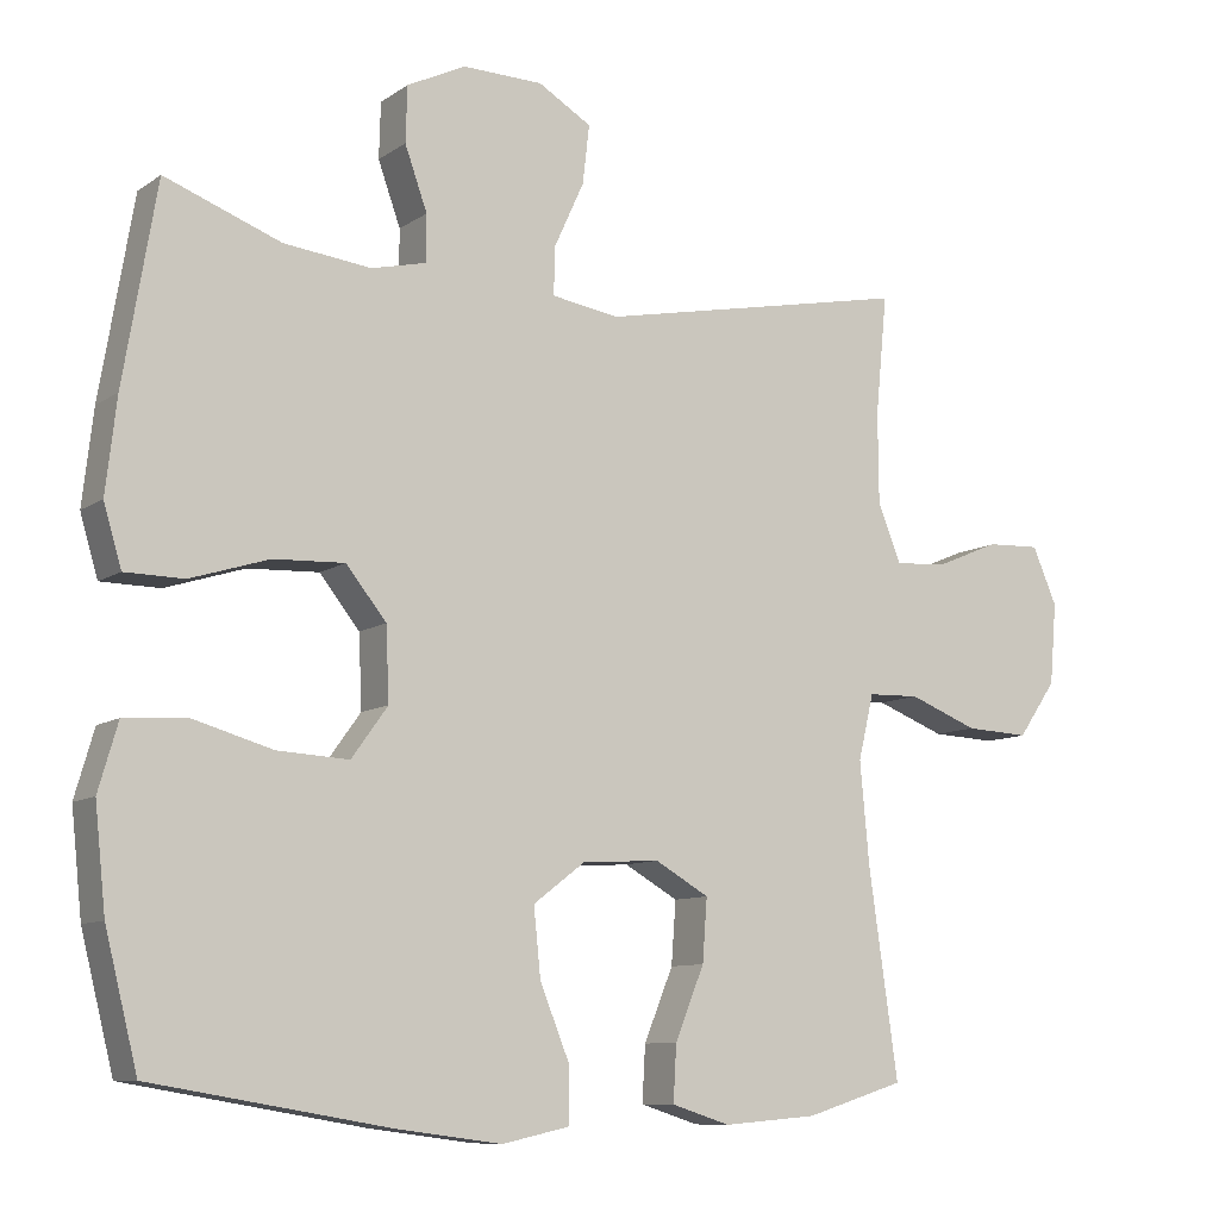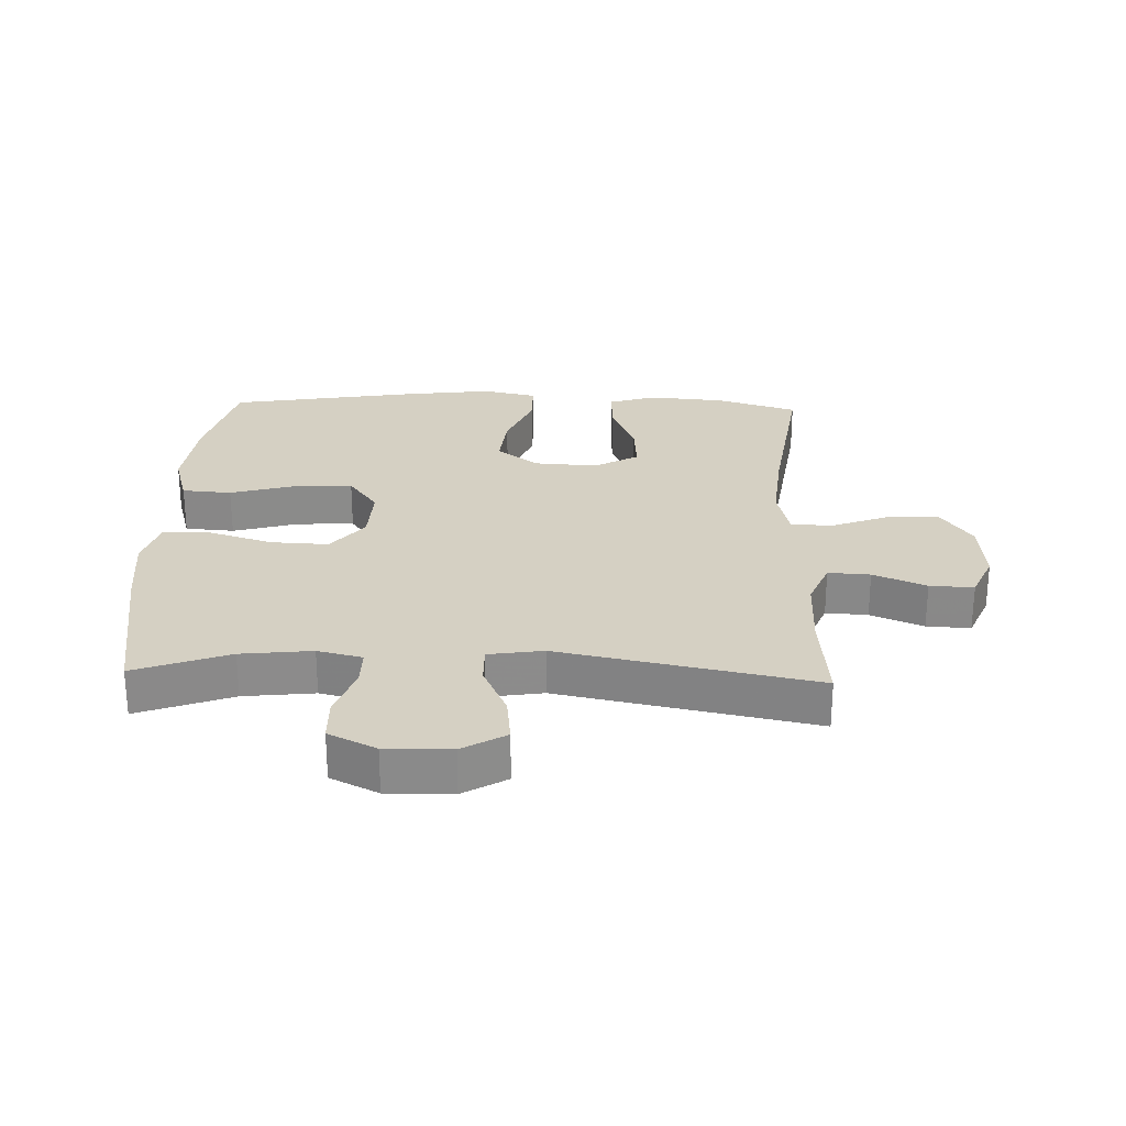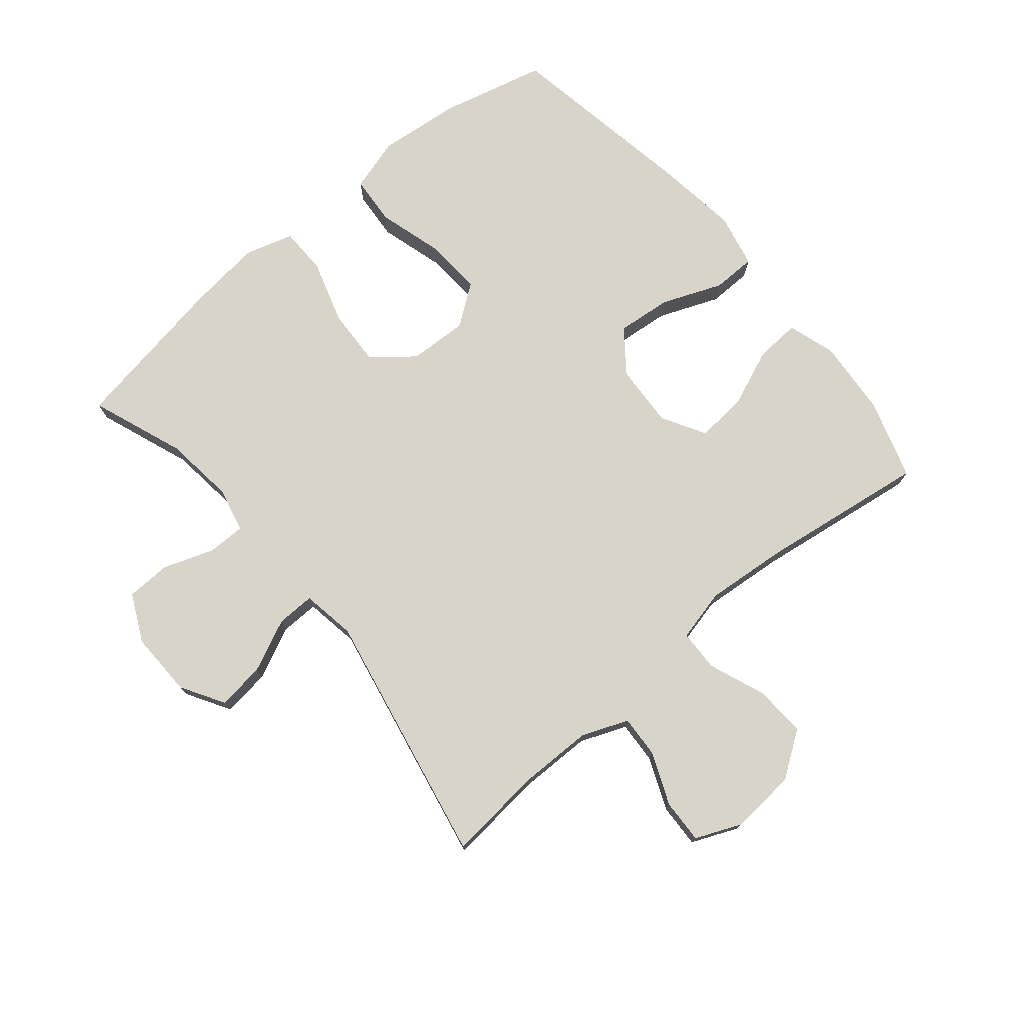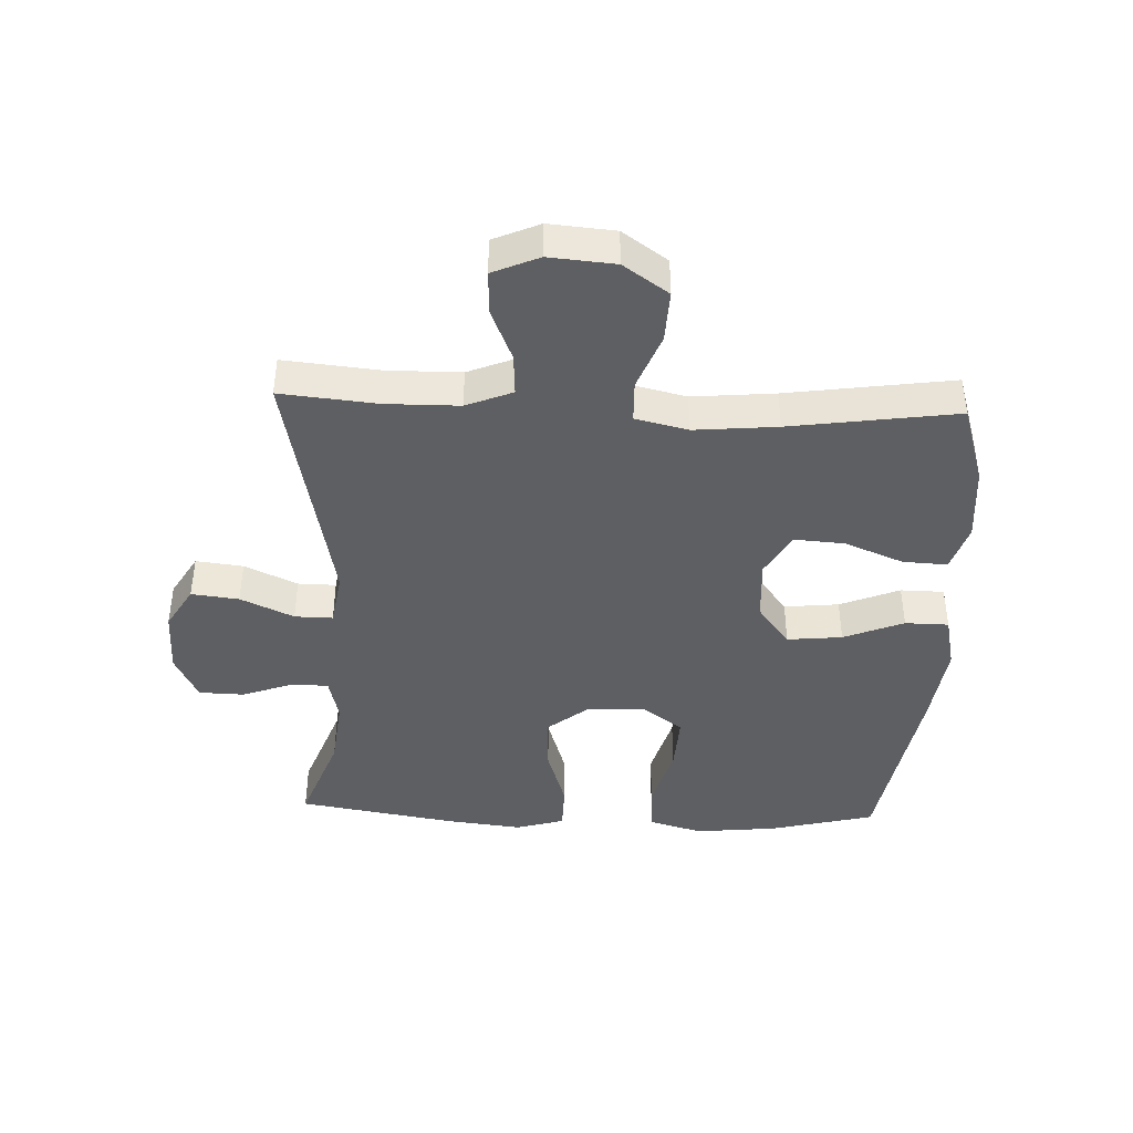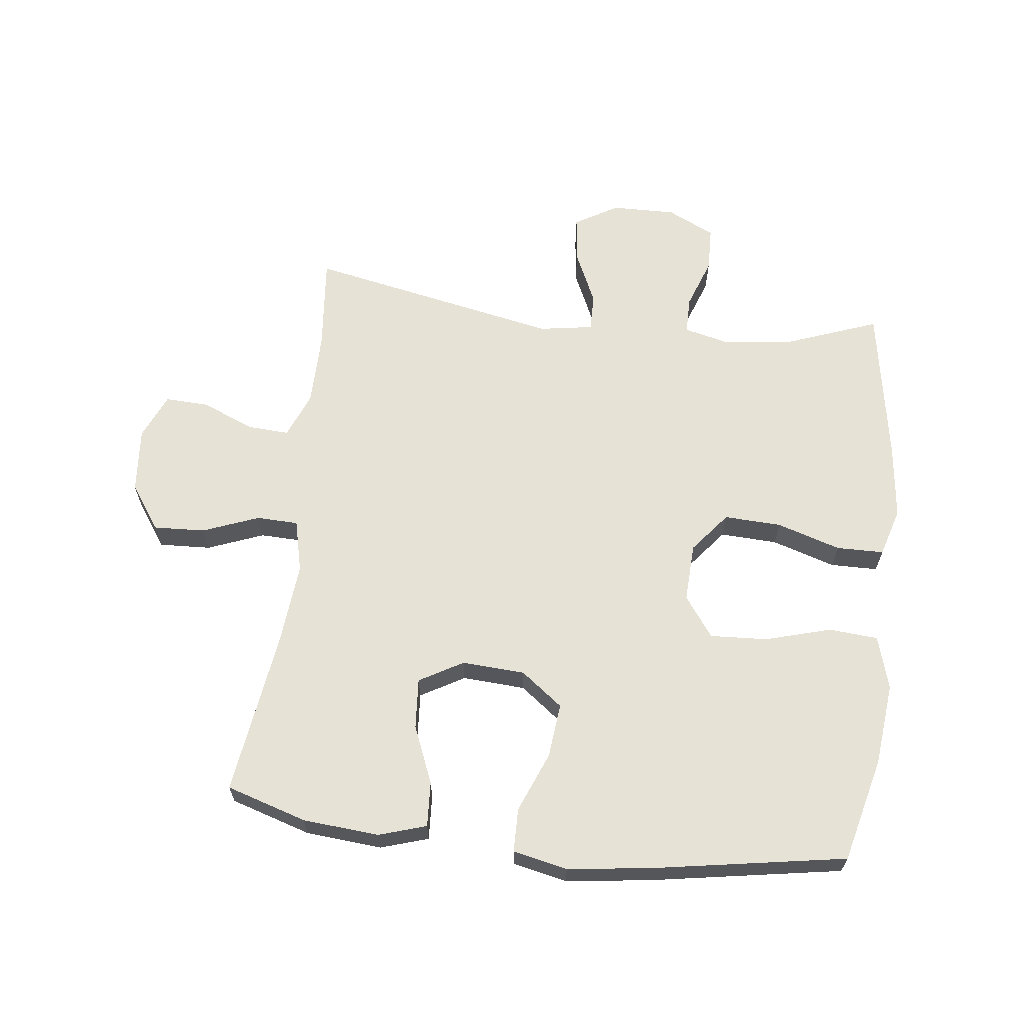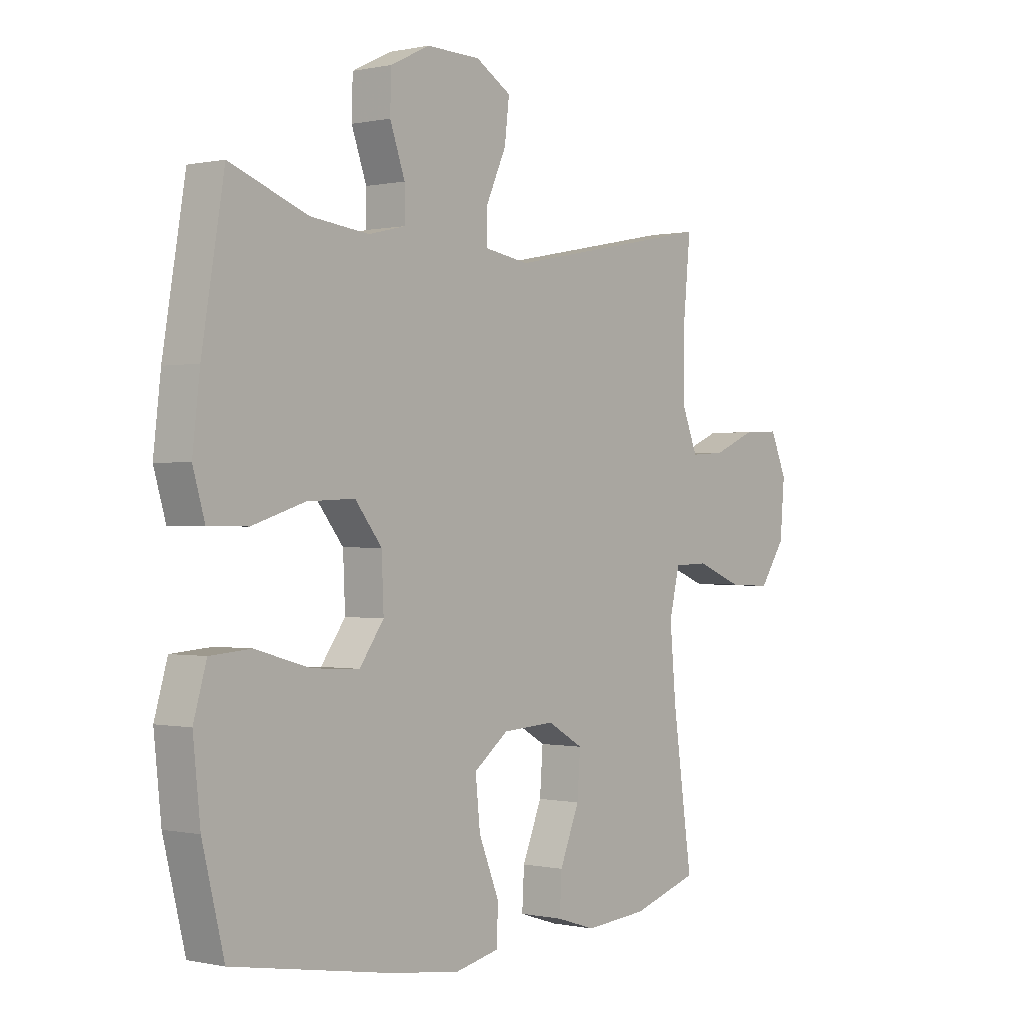
<metadata>
{"format":"obj","ext":"obj","renderer":"f3d","projection":"perspective","resolution":1024,"background":"white","views":[{"elev":-9.4,"azim":-31.0,"up":"+Z"},{"elev":26.4,"azim":2.0,"up":"+Y"},{"elev":75.4,"azim":50.0,"up":"+Y"},{"elev":-41.8,"azim":87.7,"up":"+Y"},{"elev":64.0,"azim":-173.2,"up":"+Y"},{"elev":-0.1,"azim":-50.9,"up":"+Z"}]}
</metadata>
<code>
v -0.5 0.07 0.5
v -0.35 0.07 0.444
v -0.237 0.07 0.431
v -0.166 0.07 0.448
v -0.166 0.07 0.508
v -0.195 0.07 0.589
v -0.193 0.07 0.661
v -0.117 0.07 0.698
v -0.013 0.07 0.696
v 0.056 0.07 0.655
v 0.047 0.07 0.579
v 0.008 0.07 0.494
v 0.007 0.07 0.433
v 0.094 0.07 0.419
v 0.5 0.07 0.5
v 0.485 0.07 0.346
v 0.486 0.07 0.228
v 0.516 0.07 0.154
v 0.583 0.07 0.158
v 0.667 0.07 0.193
v 0.737 0.07 0.196
v 0.769 0.07 0.122
v 0.76 0.07 0.017
v 0.71 0.07 -0.055
v 0.627 0.07 -0.051
v 0.537 0.07 -0.016
v 0.47 0.07 -0.018
v 0.45 0.07 -0.102
v 0.462 0.07 -0.234
v 0.5 0.07 -0.5
v 0.371 0.07 -0.54
v 0.249 0.07 -0.55
v 0.173 0.07 -0.526
v 0.177 0.07 -0.454
v 0.215 0.07 -0.361
v 0.221 0.07 -0.28
v 0.151 0.07 -0.24
v 0.05 0.07 -0.246
v -0.017 0.07 -0.297
v -0.008 0.07 -0.385
v 0.031 0.07 -0.481
v 0.03 0.07 -0.551
v -0.057 0.07 -0.57
v -0.194 0.07 -0.552
v -0.5 0.07 -0.5
v -0.542 0.07 -0.332
v -0.556 0.07 -0.2
v -0.531 0.07 -0.114
v -0.452 0.07 -0.108
v -0.347 0.07 -0.138
v -0.255 0.07 -0.143
v -0.208 0.07 -0.078
v -0.212 0.07 0.016
v -0.264 0.07 0.081
v -0.356 0.07 0.077
v -0.458 0.07 0.045
v -0.534 0.07 0.046
v -0.557 0.07 0.124
v -0.543 0.07 0.245
v -0.5 0 0.5
v -0.35 0 0.444
v -0.237 0 0.431
v -0.166 0 0.448
v -0.166 0 0.508
v -0.195 0 0.589
v -0.193 0 0.661
v -0.117 0 0.698
v -0.013 0 0.696
v 0.056 0 0.655
v 0.047 0 0.579
v 0.008 0 0.494
v 0.007 0 0.433
v 0.094 0 0.419
v 0.5 0 0.5
v 0.485 0 0.346
v 0.486 0 0.228
v 0.516 0 0.154
v 0.583 0 0.158
v 0.667 0 0.193
v 0.737 0 0.196
v 0.769 0 0.122
v 0.76 0 0.017
v 0.71 0 -0.055
v 0.627 0 -0.051
v 0.537 0 -0.016
v 0.47 0 -0.018
v 0.45 0 -0.102
v 0.462 0 -0.234
v 0.5 0 -0.5
v 0.371 0 -0.54
v 0.249 0 -0.55
v 0.173 0 -0.526
v 0.177 0 -0.454
v 0.215 0 -0.361
v 0.221 0 -0.28
v 0.151 0 -0.24
v 0.05 0 -0.246
v -0.017 0 -0.297
v -0.008 0 -0.385
v 0.031 0 -0.481
v 0.03 0 -0.551
v -0.057 0 -0.57
v -0.194 0 -0.552
v -0.5 0 -0.5
v -0.542 0 -0.332
v -0.556 0 -0.2
v -0.531 0 -0.114
v -0.452 0 -0.108
v -0.347 0 -0.138
v -0.255 0 -0.143
v -0.208 0 -0.078
v -0.212 0 0.016
v -0.264 0 0.081
v -0.356 0 0.077
v -0.458 0 0.045
v -0.534 0 0.046
v -0.557 0 0.124
v -0.543 0 0.245
f 59 1 2
f 58 59 2
f 57 58 2
f 56 57 2
f 55 56 2
f 54 55 2 3
f 53 54 3 4
f 52 53 4
f 48 49 50
f 47 48 50
f 46 47 50
f 45 46 50
f 44 45 50
f 43 44 50
f 42 43 50
f 41 42 50
f 40 41 50
f 39 40 50 51
f 38 39 51 52
f 33 34 35
f 32 33 35
f 31 32 35
f 30 31 35
f 29 30 35
f 28 29 35 36
f 27 28 36 37
f 24 25 26
f 23 24 26
f 22 23 26
f 21 22 26
f 20 21 26
f 19 20 26
f 18 19 26 27
f 38 52 4
f 37 38 4
f 27 37 4
f 18 27 4
f 17 18 4
f 10 11 12
f 9 10 12
f 8 9 12
f 7 8 12
f 6 7 12
f 5 6 12
f 5 12 13
f 4 5 13
f 4 13 14
f 17 4 14
f 16 17 14
f 14 15 16
f 61 60 118
f 61 118 117
f 61 117 116
f 61 116 115
f 61 115 114
f 62 61 114 113
f 63 62 113 112
f 63 112 111
f 109 108 107
f 109 107 106
f 109 106 105
f 109 105 104
f 109 104 103
f 109 103 102
f 109 102 101
f 109 101 100
f 109 100 99
f 110 109 99 98
f 111 110 98 97
f 94 93 92
f 94 92 91
f 94 91 90
f 94 90 89
f 94 89 88
f 95 94 88 87
f 96 95 87 86
f 85 84 83
f 85 83 82
f 85 82 81
f 85 81 80
f 85 80 79
f 85 79 78
f 86 85 78 77
f 63 111 97
f 63 97 96
f 63 96 86
f 63 86 77
f 63 77 76
f 71 70 69
f 71 69 68
f 71 68 67
f 71 67 66
f 71 66 65
f 71 65 64
f 72 71 64
f 72 64 63
f 73 72 63
f 73 63 76
f 73 76 75
f 75 74 73
f 1 60 61 2
f 2 61 62 3
f 3 62 63 4
f 4 63 64 5
f 5 64 65 6
f 6 65 66 7
f 7 66 67 8
f 8 67 68 9
f 9 68 69 10
f 10 69 70 11
f 11 70 71 12
f 12 71 72 13
f 13 72 73 14
f 14 73 74 15
f 15 74 75 16
f 16 75 76 17
f 17 76 77 18
f 18 77 78 19
f 19 78 79 20
f 20 79 80 21
f 21 80 81 22
f 22 81 82 23
f 23 82 83 24
f 24 83 84 25
f 25 84 85 26
f 26 85 86 27
f 27 86 87 28
f 28 87 88 29
f 29 88 89 30
f 30 89 90 31
f 31 90 91 32
f 32 91 92 33
f 33 92 93 34
f 34 93 94 35
f 35 94 95 36
f 36 95 96 37
f 37 96 97 38
f 38 97 98 39
f 39 98 99 40
f 40 99 100 41
f 41 100 101 42
f 42 101 102 43
f 43 102 103 44
f 44 103 104 45
f 45 104 105 46
f 46 105 106 47
f 47 106 107 48
f 48 107 108 49
f 49 108 109 50
f 50 109 110 51
f 51 110 111 52
f 52 111 112 53
f 53 112 113 54
f 54 113 114 55
f 55 114 115 56
f 56 115 116 57
f 57 116 117 58
f 58 117 118 59
f 59 118 60 1

</code>
